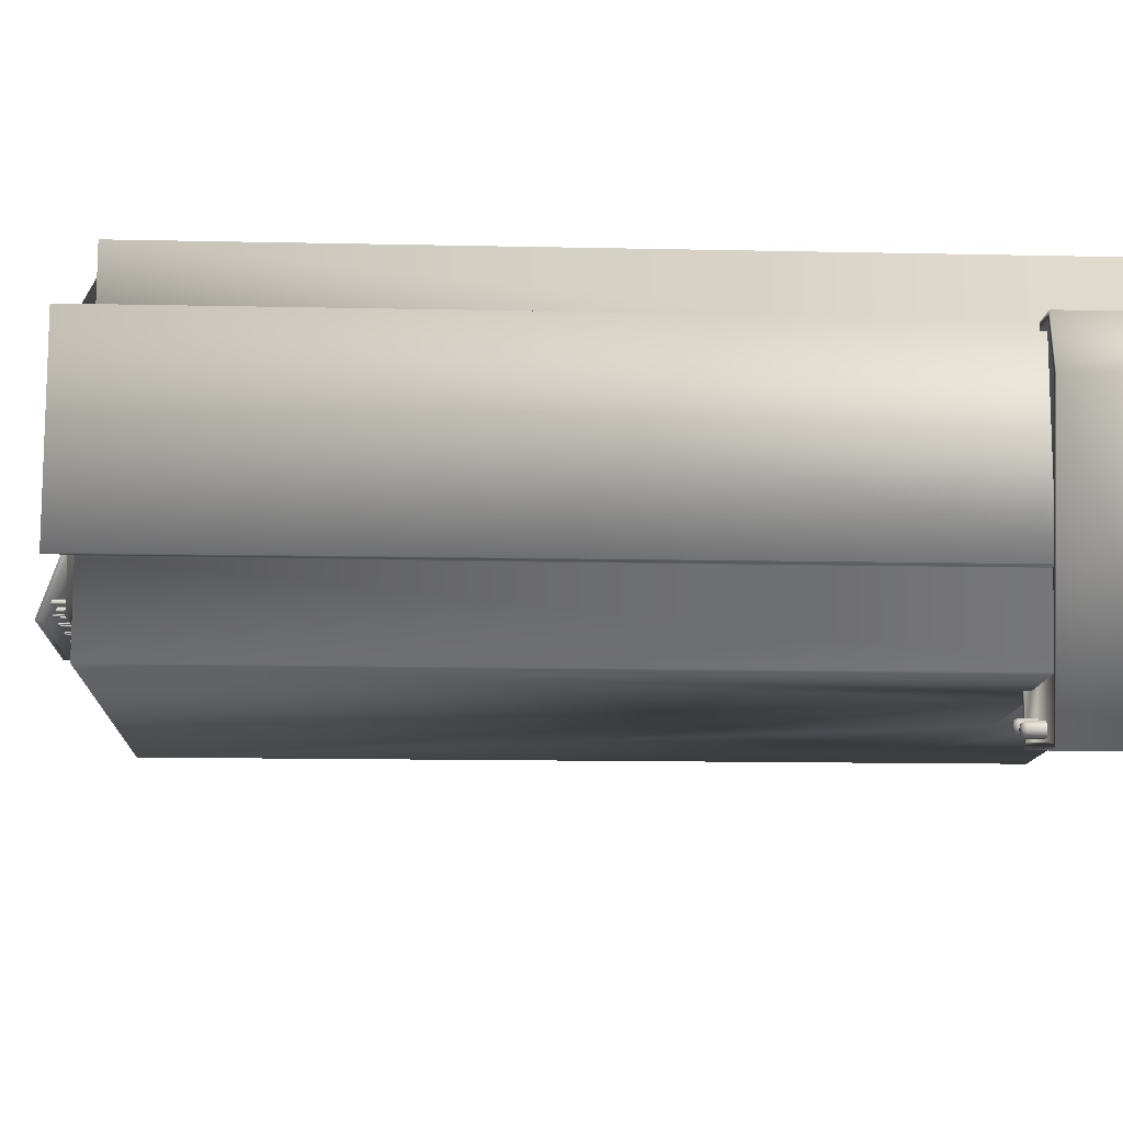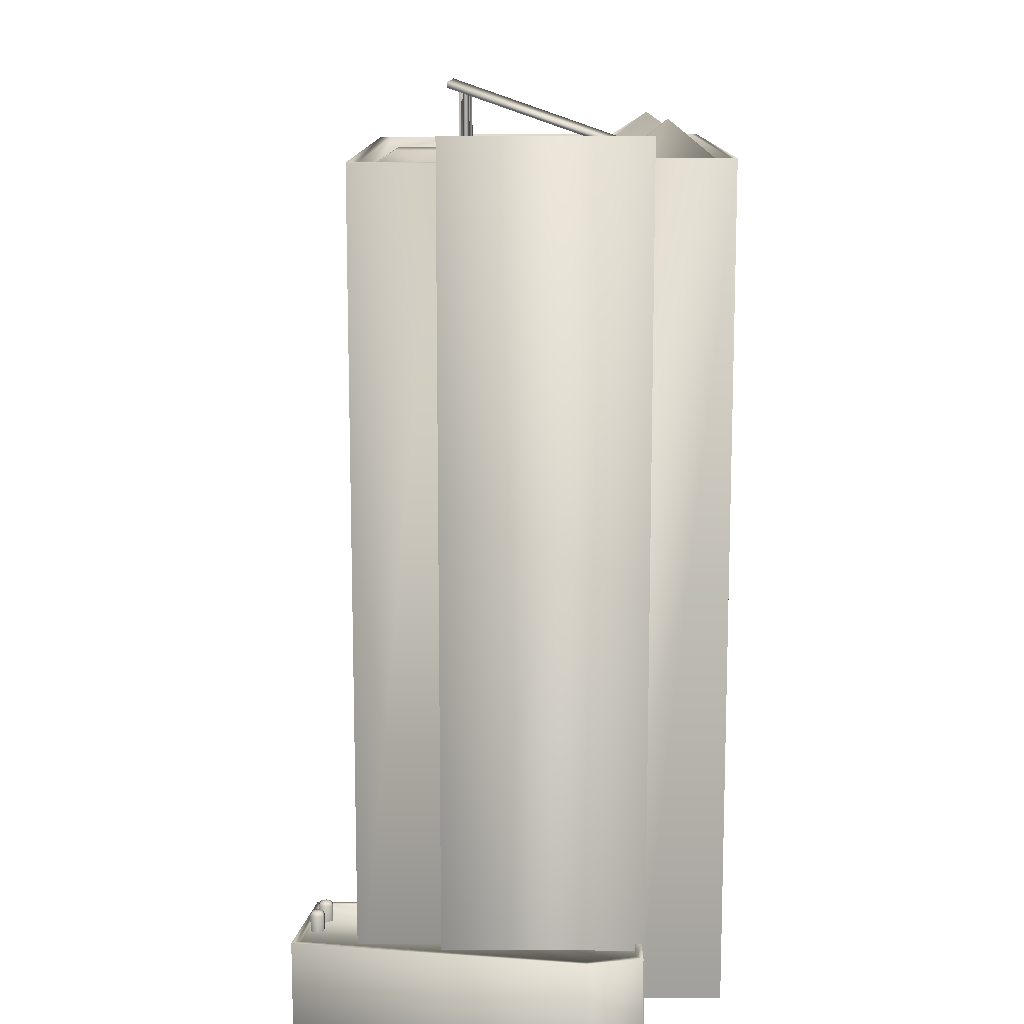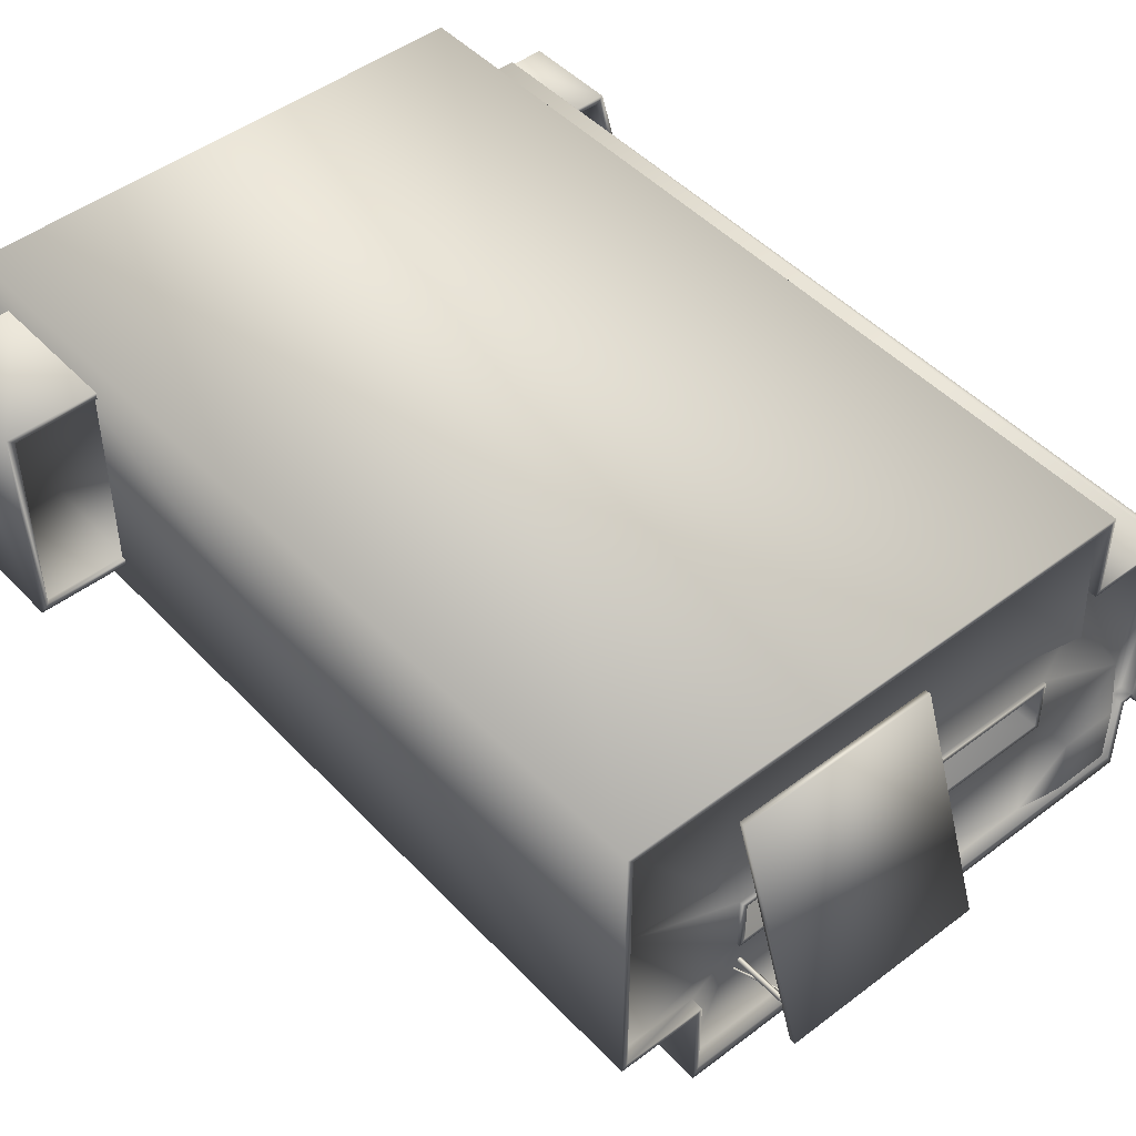
<metadata>
{"format":"obj","ext":"obj","renderer":"f3d","projection":"perspective","resolution":1024,"background":"white","views":[{"elev":-12.3,"azim":-93.0,"up":"+Z"},{"elev":12.1,"azim":-89.7,"up":"+Y"},{"elev":47.3,"azim":139.4,"up":"+Z"}]}
</metadata>
<code>
g fcbg_cityforestcrystal_white_building_01
v -3.993 -0.0005054 -0.9781
v -3.994 12.67 1.907
v -3.993 -0.0005054 1.907
v -3.994 12.67 -0.9782
v -3.913 12.31 -0.9782
v -3.913 12.67 -0.9782
v -3.784 -0.0005054 -0.9781
v -3.784 12.31 -0.9782
v -3.784 -0.0005054 -2.178
v -3.784 12.31 -2.178
v -2.244 0.7979 -2.178
v -2.241 -0.0005054 -2.178
v -1.753 1.166 -2.178
v 3.559 12.31 -2.178
v -1.909 0.6177 -1.745
v -1.905 -0.0005054 -1.745
v -0.09773 -0.0005054 -1.745
v -1.434 1.068 -1.745
v 0.1976 1.171 -2.178
v -0.09848 1.071 -1.745
v 0.1929 -0.0005054 -2.178
v 3.56 3.008 -2.178
v 3.56 -0.0005054 -2.178
v 3.56 0.9683 -1.817
v 3.56 3.01 -1.882
v 3.56 -0.0005054 -1.817
v 3.346 -0.0005054 -1.736
v 3.56 9.518 -1.88
v 3.346 0.9539 -1.736
v 3.346 -0.0005054 -1.241
v 3.56 1.482 -1.283
v 3.346 1.412 -1.241
v 3.561 -0.0005054 -1.059
v 3.56 1.482 -1.059
v 3.56 9.516 -1.361
v 3.561 12.31 -0.8595
v 3.561 -0.0005054 -0.8595
v 4.707 -0.0005054 -0.8595
v 4.707 12.31 -0.8595
v 4.707 -0.0005054 3.103
v 4.707 12.31 3.103
v 3.56 3.01 -1.344
v 3.458 3.124 -1.468
v 3.458 9.414 -1.454
v 3.458 9.411 -1.761
v 3.458 3.127 -1.788
v -2.746 -0.0005054 3.103
v 4.707 12.31 3.103
v 4.707 -0.0005054 3.103
v -2.746 12.31 3.103
v -2.746 -0.0005054 1.907
v -2.746 12.31 1.907
v -3.913 12.31 1.907
v -3.993 -0.0005054 1.907
v -3.994 12.67 1.907
v -3.913 12.67 1.907
v -3.468 1.344 -2.876
v -3.524 1.581 -2.779
v -3.524 1.344 -2.779
v -3.468 1.581 -2.876
v -3.495 1.624 -2.779
v -3.357 1.344 -2.876
v -3.454 1.624 -2.851
v -3.413 1.649 -2.779
v -3.357 1.581 -2.876
v -3.301 1.344 -2.779
v -3.371 1.624 -2.851
v -3.33 1.624 -2.779
v -3.301 1.581 -2.779
v -3.357 1.344 -2.683
v -3.357 1.581 -2.683
v -3.33 1.624 -2.779
v -3.468 1.344 -2.683
v -3.371 1.624 -2.708
v -3.413 1.649 -2.779
v -3.468 1.581 -2.683
v -3.524 1.344 -2.779
v -3.524 1.581 -2.779
v -3.454 1.624 -2.708
v -3.495 1.624 -2.779
v -3.092 1.344 -2.787
v -3.148 1.581 -2.69
v -3.148 1.344 -2.69
v -3.092 1.581 -2.787
v -3.119 1.624 -2.69
v -2.98 1.344 -2.787
v -3.078 1.624 -2.762
v -3.036 1.649 -2.69
v -2.98 1.581 -2.787
v -2.925 1.344 -2.69
v -2.995 1.624 -2.762
v -2.953 1.624 -2.69
v -2.925 1.581 -2.69
v -2.98 1.344 -2.593
v -2.98 1.581 -2.593
v -2.953 1.624 -2.69
v -3.092 1.344 -2.593
v -2.995 1.624 -2.618
v -3.036 1.649 -2.69
v -3.092 1.581 -2.593
v -3.148 1.344 -2.69
v -3.148 1.581 -2.69
v -3.078 1.624 -2.618
v -3.119 1.624 -2.69
v -3.913 12.67 -0.9782
v -3.994 12.67 1.907
v -3.994 12.67 -0.9782
v -3.913 12.67 1.907
v -3.913 12.31 -0.9057
v -3.913 12.31 -0.9782
v -3.913 12.31 1.833
v -3.913 12.31 1.907
v -3.913 12.13 -0.9057
v -3.913 12.13 1.833
v -3.681 12.13 -0.3019
v -3.699 12.13 -0.9057
v -2.664 12.13 1.833
v -2.664 12.31 1.833
v -3.913 12.31 1.833
v -2.746 12.31 1.907
v -3.913 12.31 1.907
v -2.746 12.31 3.103
v -2.664 12.31 3.018
v 4.707 12.31 3.103
v 4.625 12.31 3.018
v 4.707 12.31 -0.8595
v -2.664 12.13 3.018
v -0.9356 12.13 3.018
v -1.788 12.81 2.202
v -2.613 12.13 1.412
v -2.196 12.13 0.4972
v -0.9489 12.13 1.419
v 2.94 12.13 3.018
v 2.937 12.13 1.381
v 4.625 12.31 -0.7819
v 3.482 12.31 -0.7819
v 3.561 12.31 -0.8595
v 3.482 12.31 -2.007
v 3.559 12.31 -2.178
v -3.699 12.31 -2.007
v -3.784 12.31 -2.178
v -3.784 12.31 -0.9782
v -2.18 12.13 -2.007
v 3.482 12.13 -2.007
v -3.699 12.31 -0.9057
v 2.811 12.13 -0.3051
v 3.482 12.13 -0.782
v -3.699 12.13 -2.007
v 4.625 12.13 -0.7819
v -3.332 12.45 -1.551
v 4.625 12.13 1.385
v -3.331 12.45 -0.6964
v -2.511 12.45 -1.551
v -2.511 12.45 -0.6959
v -2.196 12.13 -0.305
v 4.625 12.13 3.018
v 3.783 12.71 2.201
v 2.811 12.13 0.4972
v -2.196 12.19 -0.305
v 2.811 12.19 -0.3051
v -2.196 12.19 0.4972
v 2.811 12.19 0.4972
v 2.738 12.19 0.4167
v -2.126 12.19 0.4167
v 2.738 12.19 -0.2365
v -2.126 12.19 -0.2365
v -3.784 12.31 -0.9782
v -3.913 12.31 -0.9057
v -3.913 12.31 -0.9782
v -3.699 12.31 -0.9057
v -3.699 12.13 -0.9057
v -3.913 12.13 -0.9057
v 2.738 8.182 -0.2365
v -2.126 12.19 -0.2365
v 2.738 12.19 -0.2365
v -2.126 8.182 -0.2365
v -2.126 12.19 0.4167
v -2.126 8.182 0.4167
v -2.126 8.182 0.4167
v 2.738 12.19 0.4167
v -2.126 12.19 0.4167
v 2.738 8.182 0.4167
v 2.738 12.19 -0.2365
v 2.738 8.182 -0.2365
v -2.126 8.182 -0.2365
v 2.738 8.182 -0.2365
v -2.519 1.374 -2.793
v -3.913 1.282 -3.006
v -3.913 1.374 -3.006
v -2.519 1.282 -2.793
v -4.612 1.282 1.061
v -3.913 1.374 -3.006
v -2.519 1.282 -2.128
v -2.519 1.374 -2.793
v -2.519 1.374 -2.128
v -4.427 1.282 1.766
v -3.976 1.282 1.766
v -3.976 1.374 1.766
v -4.427 1.374 1.766
v -4.427 1.374 1.766
v -4.612 1.374 1.061
v -3.979 1.374 -3.103
v -2.426 1.374 -2.866
v -2.519 1.374 -2.793
v -2.519 1.374 -2.128
v -2.426 1.374 -2.129
v -2.426 -0.0004873 -2.866
v -2.426 -0.0004873 -2.129
v -3.979 -0.0004873 -3.103
v -4.707 1.374 1.061
v -4.707 -0.0005975 1.061
v -4.503 -0.0005975 1.859
v -4.503 1.374 1.859
v -3.977 -0.0005975 1.859
v -4.427 1.374 1.766
v -3.977 1.374 1.859
v -3.976 1.374 1.766
v 0.04743 12.22 2.077
v 2.919 12.14 2.077
v 0.04743 12.14 2.077
v 2.919 12.22 2.077
v 0.04744 13.27 -0.9543
v 0.04743 12.14 2.077
v 0.04744 13.19 -0.9543
v 2.919 13.27 -0.9543
v 0.04744 13.19 -0.9543
v 2.919 13.19 -0.9543
v 2.919 12.22 2.077
v 2.919 13.19 -0.9543
v 2.919 12.14 2.077
v 2.919 13.27 -0.9543
v 2.745 13.16 -0.7323
v 2.702 12.13 -0.6888
v 2.745 12.13 -0.7323
v 2.702 13.16 -0.6888
v 2.745 12.13 -0.6452
v 2.745 13.16 -0.6452
v 2.789 12.13 -0.6887
v 2.789 13.16 -0.6887
v 2.745 12.13 -0.7323
v 2.745 13.16 -0.7323
v 0.2417 13.16 -0.6449
v 0.285 12.13 -0.6884
v 0.2417 12.13 -0.6449
v 0.285 13.16 -0.6884
v 0.2417 12.13 -0.7319
v 0.2417 13.16 -0.7319
v 0.1984 12.13 -0.6884
v 0.1984 13.16 -0.6884
v 0.2417 12.13 -0.6449
v 0.2417 13.16 -0.6449
v 0.04743 12.14 2.077
v 2.919 13.19 -0.9543
v 0.04744 13.19 -0.9543
v 2.919 12.14 2.077
v 0.7335 13.16 -0.6449
v 0.7768 12.13 -0.6884
v 0.7335 12.13 -0.6449
v 0.7768 13.16 -0.6884
v 0.7335 12.13 -0.7319
v 0.7335 13.16 -0.7319
v 0.6902 12.13 -0.6884
v 0.6902 13.16 -0.6884
v 0.7335 12.13 -0.6449
v 0.7335 13.16 -0.6449
v 1.737 13.16 -0.6449
v 1.78 12.13 -0.6884
v 1.737 12.13 -0.6449
v 1.78 13.16 -0.6884
v 1.737 12.13 -0.7319
v 1.737 13.16 -0.7319
v 1.693 12.13 -0.6884
v 1.693 13.16 -0.6884
v 1.737 12.13 -0.6449
v 1.737 13.16 -0.6449
v 2.471 13.17 -0.7654
v 2.852 12.13 -0.7842
v 2.833 12.13 -0.7654
v 2.49 13.17 -0.7842
v 2.833 12.13 -0.8029
v 2.471 13.17 -0.8029
v 2.833 12.13 -0.7654
v 2.453 13.17 -0.7842
v 2.471 13.17 -0.7654
v 2.814 12.13 -0.7842
v 2.471 13.17 -0.8029
v 2.833 12.13 -0.8029
v 2.434 13.17 -0.7654
v 2.065 12.13 -0.7842
v 2.047 12.13 -0.7654
v 2.453 13.17 -0.7842
v 2.047 12.13 -0.8029
v 2.434 13.17 -0.8029
v 2.028 12.13 -0.7842
v 2.416 13.17 -0.7842
v 2.047 12.13 -0.7654
v 2.434 13.17 -0.7654
v 1.859 13.17 -0.7654
v 2.235 12.13 -0.7842
v 2.217 12.13 -0.7654
v 1.878 13.17 -0.7842
v 2.217 12.13 -0.8029
v 1.859 13.17 -0.8029
v 2.217 12.13 -0.7654
v 1.841 13.17 -0.7842
v 1.859 13.17 -0.7654
v 2.198 12.13 -0.7842
v 1.859 13.17 -0.8029
v 2.217 12.13 -0.8029
v 1.822 13.17 -0.8029
v 1.418 12.13 -0.7842
v 1.437 12.13 -0.8029
v 1.804 13.17 -0.7842
v 1.437 12.13 -0.7654
v 1.822 13.17 -0.7654
v 1.456 12.13 -0.7842
v 1.841 13.17 -0.7842
v 1.437 12.13 -0.8029
v 1.822 13.17 -0.8029
v 1.26 13.17 -0.8029
v 1.581 12.13 -0.7842
v 1.6 12.13 -0.8029
v 1.242 13.17 -0.7842
v 1.6 12.13 -0.7654
v 1.26 13.17 -0.7654
v 1.619 12.13 -0.7842
v 1.279 13.17 -0.7842
v 1.6 12.13 -0.8029
v 1.26 13.17 -0.8029
v 1.224 13.17 -0.8029
v 0.8438 12.13 -0.7842
v 0.8625 12.13 -0.8029
v 1.205 13.17 -0.7842
v 0.8625 12.13 -0.7654
v 1.224 13.17 -0.7654
v 0.8812 12.13 -0.7842
v 1.242 13.17 -0.7842
v 0.8625 12.13 -0.8029
v 1.224 13.17 -0.8029
v 0.6944 13.17 -0.8029
v 1.007 12.13 -0.7842
v 1.026 12.13 -0.8029
v 0.6762 13.17 -0.7842
v 1.026 12.13 -0.7654
v 0.6944 13.17 -0.7654
v 1.044 12.13 -0.7842
v 0.7131 13.17 -0.7842
v 1.026 12.13 -0.8029
v 0.6944 13.17 -0.8029
v 0.6579 13.17 -0.8029
v 0.264 12.13 -0.7842
v 0.2827 12.13 -0.8029
v 0.6392 13.17 -0.7842
v 0.2827 12.13 -0.7654
v 0.6579 13.17 -0.7654
v 0.3014 12.13 -0.7842
v 0.6762 13.17 -0.7842
v 0.2827 12.13 -0.8029
v 0.6579 13.17 -0.8029
v 4.698 0.5701 2.635
v 6 2.53 2.635
v 6 0.5701 2.635
v 4.698 2.53 2.635
v 5.891 2.53 2.533
v 4.698 2.53 2.533
v 5.891 2.469 2.533
v 4.698 2.469 2.533
v 6 0.5701 -0.4491
v 4.698 2.53 -0.4491
v 4.698 0.5701 -0.4491
v 6 2.53 -0.4491
v 6 0.5701 2.635
v 4.698 2.53 -0.3467
v 6 2.53 2.635
v 5.891 2.53 -0.3467
v 4.698 2.469 -0.3467
v 5.891 2.53 2.533
v 5.891 2.469 -0.3467
v 5.891 2.469 2.533
v 4.698 2.469 -0.3467
v 4.698 2.469 2.533
v 5.975 0.581 -0.4244
v 5.975 -0.0004873 -0.3124
v 5.975 0.581 -0.3124
v 5.975 -0.0004873 -0.4244
v 5.871 0.581 -0.4244
v 5.871 -0.0004873 -0.4244
v 5.871 0.581 -0.4244
v 5.871 -0.0004873 -0.3124
v 5.871 -0.0004873 -0.4244
v 5.871 0.581 -0.3124
v 5.975 0.581 2.508
v 5.975 -0.0004873 2.608
v 5.975 0.581 2.608
v 5.975 -0.0004873 2.508
v 5.871 0.581 2.508
v 5.871 -0.0004873 2.508
v 5.871 0.581 2.508
v 5.871 -0.0004873 2.608
v 5.871 -0.0004873 2.508
v 5.871 0.581 2.608
v 5.975 0.581 1.02
v 5.975 -0.0004873 1.12
v 5.975 0.581 1.12
v 5.975 -0.0004873 1.02
v 5.871 0.581 1.02
v 5.871 -0.0004873 1.02
v 5.871 0.581 1.02
v 5.871 -0.0004873 1.12
v 5.871 -0.0004873 1.02
v 5.871 0.581 1.12
g fcbg_cityforestcrystal_white_building_01_0
f 3 2 1
f 4 1 2
f 4 5 1
f 6 5 4
f 1 5 7
f 8 7 5
f 7 8 9
f 10 9 8
f 10 11 9
f 12 9 11
f 10 13 11
f 14 13 10
f 11 15 12
f 11 13 15
f 16 12 15
f 17 16 15
f 18 15 13
f 18 17 15
f 13 19 18
f 19 13 14
f 20 17 18
f 20 18 19
f 17 20 21
f 19 21 20
f 19 22 21
f 22 19 14
f 23 21 22
f 22 24 23
f 25 24 22
f 23 24 26
f 26 24 27
f 14 28 22
f 25 22 28
f 29 27 24
f 27 29 30
f 24 31 29
f 24 25 31
f 32 30 29
f 32 29 31
f 30 32 33
f 31 34 32
f 34 33 32
f 28 14 35
f 36 35 14
f 33 34 36
f 36 34 35
f 37 33 36
f 37 36 38
f 39 38 36
f 38 39 40
f 41 40 39
f 34 31 42
f 35 34 42
f 42 31 25
f 42 43 35
f 42 25 43
f 35 44 28
f 44 35 43
f 28 45 25
f 45 28 44
f 43 46 44
f 46 43 25
f 45 44 46
f 46 25 45
f 49 48 47
f 50 47 48
f 47 50 51
f 52 51 50
f 52 53 51
f 54 51 53
f 55 54 53
f 56 55 53
f 59 58 57
f 60 57 58
f 58 61 60
f 57 60 62
f 63 60 61
f 61 64 63
f 65 62 60
f 60 63 65
f 62 65 66
f 63 64 67
f 67 65 63
f 67 64 68
f 68 69 67
f 65 67 69
f 69 66 65
f 66 69 70
f 71 70 69
f 69 72 71
f 70 71 73
f 74 71 72
f 72 75 74
f 76 73 71
f 71 74 76
f 73 76 77
f 78 77 76
f 74 75 79
f 79 76 74
f 76 79 78
f 79 75 80
f 80 78 79
f 83 82 81
f 84 81 82
f 82 85 84
f 81 84 86
f 87 84 85
f 85 88 87
f 89 86 84
f 84 87 89
f 86 89 90
f 87 88 91
f 91 89 87
f 91 88 92
f 92 93 91
f 89 91 93
f 93 90 89
f 90 93 94
f 95 94 93
f 93 96 95
f 94 95 97
f 98 95 96
f 96 99 98
f 100 97 95
f 95 98 100
f 97 100 101
f 102 101 100
f 98 99 103
f 103 100 98
f 100 103 102
f 103 99 104
f 104 102 103
f 107 106 105
f 108 105 106
f 105 108 109
f 105 109 110
f 111 109 108
f 108 112 111
f 109 111 113
f 114 113 111
f 114 115 113
f 116 113 115
f 114 117 115
f 117 114 118
f 119 118 114
f 118 119 120
f 121 120 119
f 120 122 118
f 123 118 122
f 118 123 117
f 122 124 123
f 125 123 124
f 124 126 125
f 127 117 123
f 127 123 128
f 123 125 128
f 127 129 117
f 127 128 129
f 117 129 130
f 130 115 117
f 131 115 130
f 132 130 129
f 132 129 128
f 131 130 132
f 128 133 132
f 133 128 125
f 134 131 132
f 134 132 133
f 135 125 126
f 135 126 136
f 137 136 126
f 136 137 138
f 139 138 137
f 138 139 140
f 141 140 139
f 141 142 140
f 140 143 138
f 144 138 143
f 138 144 136
f 145 140 142
f 144 143 146
f 147 144 146
f 147 136 144
f 136 147 135
f 140 145 148
f 143 140 148
f 116 148 145
f 149 135 147
f 147 146 149
f 135 149 125
f 148 116 150
f 148 150 143
f 151 125 149
f 149 146 151
f 150 116 152
f 152 116 115
f 150 152 153
f 153 143 150
f 154 153 152
f 152 115 154
f 153 154 143
f 155 154 115
f 155 143 154
f 146 143 155
f 155 115 131
f 156 125 151
f 156 133 125
f 156 157 133
f 151 157 156
f 134 133 157
f 134 157 151
f 134 151 158
f 151 146 158
f 158 131 134
f 155 131 159
f 146 155 160
f 159 160 155
f 131 158 161
f 161 159 131
f 158 146 162
f 160 162 146
f 162 161 158
f 162 163 161
f 162 160 163
f 164 161 163
f 161 164 159
f 165 163 160
f 166 159 164
f 159 166 160
f 165 160 166
f 169 168 167
f 170 167 168
f 170 168 171
f 172 171 168
f 175 174 173
f 176 173 174
f 174 177 176
f 178 176 177
f 181 180 179
f 182 179 180
f 180 183 182
f 184 182 183
f 179 182 185
f 186 185 182
f 189 188 187
f 190 187 188
f 188 191 190
f 188 192 191
f 190 191 193
f 190 193 194
f 195 194 193
f 191 196 193
f 197 193 196
f 197 196 198
f 199 198 196
f 196 191 200
f 201 200 191
f 201 191 192
f 192 202 201
f 202 192 203
f 204 203 192
f 204 205 203
f 206 203 205
f 203 206 207
f 203 207 202
f 208 207 206
f 209 202 207
f 202 209 210
f 210 201 202
f 211 210 209
f 211 212 210
f 210 213 201
f 213 210 212
f 212 214 213
f 215 201 213
f 216 213 214
f 213 216 215
f 217 215 216
f 220 219 218
f 221 218 219
f 218 221 222
f 218 222 223
f 224 223 222
f 225 222 221
f 222 225 226
f 227 226 225
f 230 229 228
f 231 228 229
f 234 233 232
f 235 232 233
f 233 236 235
f 237 235 236
f 236 238 237
f 239 237 238
f 238 240 239
f 241 239 240
f 244 243 242
f 245 242 243
f 243 246 245
f 247 245 246
f 246 248 247
f 249 247 248
f 248 250 249
f 251 249 250
f 254 253 252
f 255 252 253
f 258 257 256
f 259 256 257
f 257 260 259
f 261 259 260
f 260 262 261
f 263 261 262
f 262 264 263
f 265 263 264
f 268 267 266
f 269 266 267
f 267 270 269
f 271 269 270
f 270 272 271
f 273 271 272
f 272 274 273
f 275 273 274
f 278 277 276
f 279 276 277
f 277 280 279
f 281 279 280
f 284 283 282
f 285 282 283
f 283 286 285
f 287 285 286
f 290 289 288
f 291 288 289
f 289 292 291
f 293 291 292
f 292 294 293
f 295 293 294
f 294 296 295
f 297 295 296
f 300 299 298
f 301 298 299
f 299 302 301
f 303 301 302
f 306 305 304
f 307 304 305
f 305 308 307
f 309 307 308
f 312 311 310
f 313 310 311
f 311 314 313
f 315 313 314
f 314 316 315
f 317 315 316
f 316 318 317
f 319 317 318
f 322 321 320
f 323 320 321
f 321 324 323
f 325 323 324
f 324 326 325
f 327 325 326
f 326 328 327
f 329 327 328
f 332 331 330
f 333 330 331
f 331 334 333
f 335 333 334
f 334 336 335
f 337 335 336
f 336 338 337
f 339 337 338
f 342 341 340
f 343 340 341
f 341 344 343
f 345 343 344
f 344 346 345
f 347 345 346
f 346 348 347
f 349 347 348
f 352 351 350
f 353 350 351
f 351 354 353
f 355 353 354
f 354 356 355
f 357 355 356
f 356 358 357
f 359 357 358
f 362 361 360
f 363 360 361
f 361 364 363
f 365 363 364
f 364 366 365
f 367 365 366
f 370 369 368
f 371 368 369
f 368 371 372
f 369 373 371
f 374 372 371
f 375 371 373
f 371 375 374
f 373 376 375
f 377 374 375
f 378 375 376
f 375 378 377
f 379 377 378
f 378 380 379
f 381 379 380
f 384 383 382
f 385 382 383
f 382 385 386
f 387 386 385
f 390 389 388
f 391 388 389
f 394 393 392
f 395 392 393
f 392 395 396
f 397 396 395
f 400 399 398
f 401 398 399
f 404 403 402
f 405 402 403
f 402 405 406
f 407 406 405
f 410 409 408
f 411 408 409

</code>
